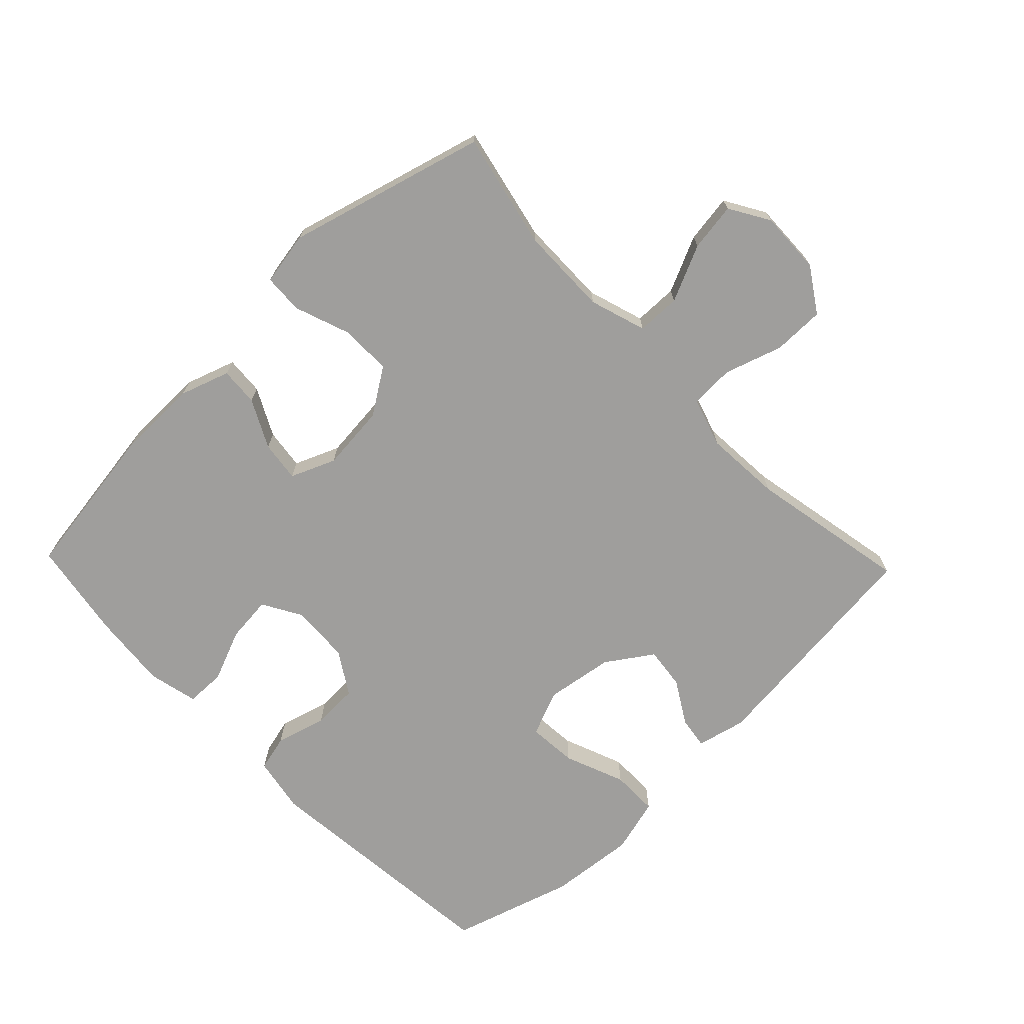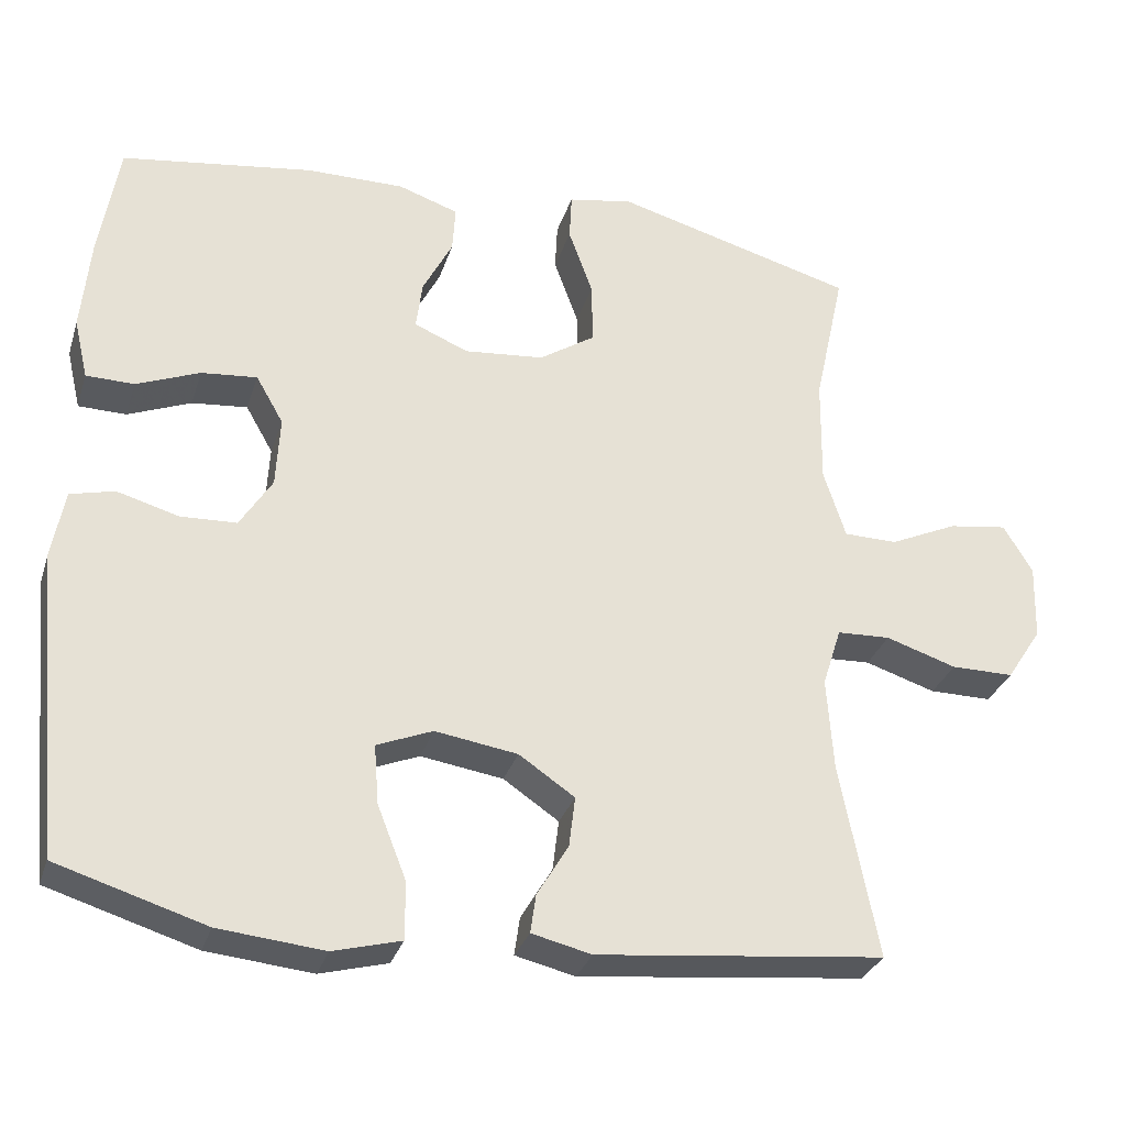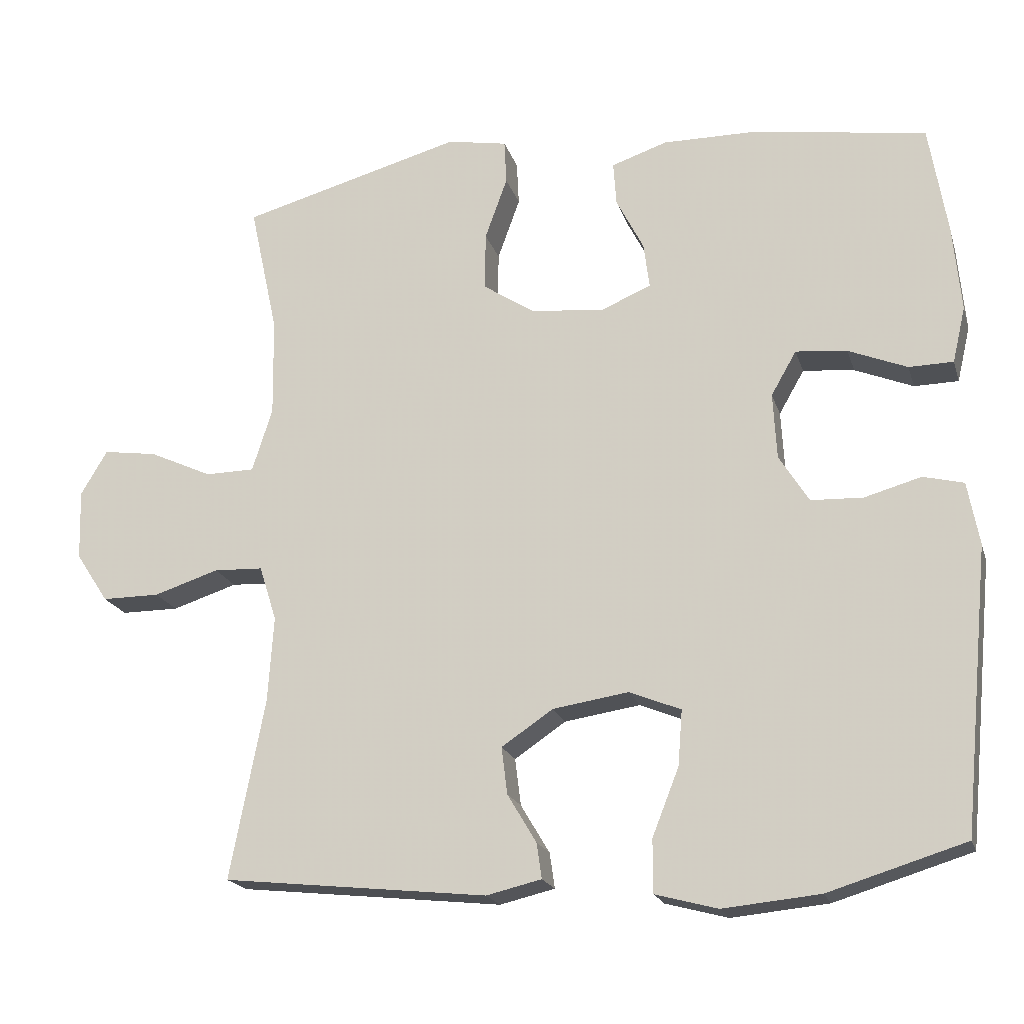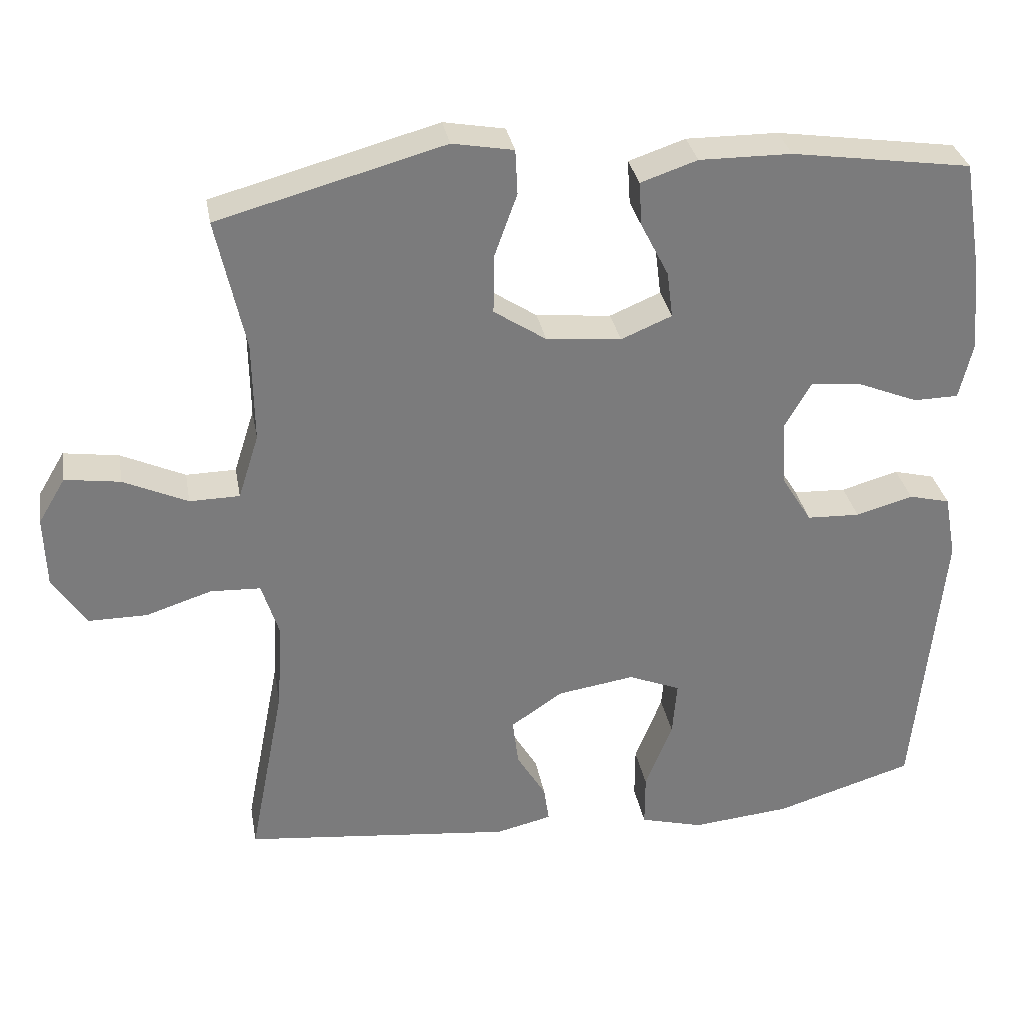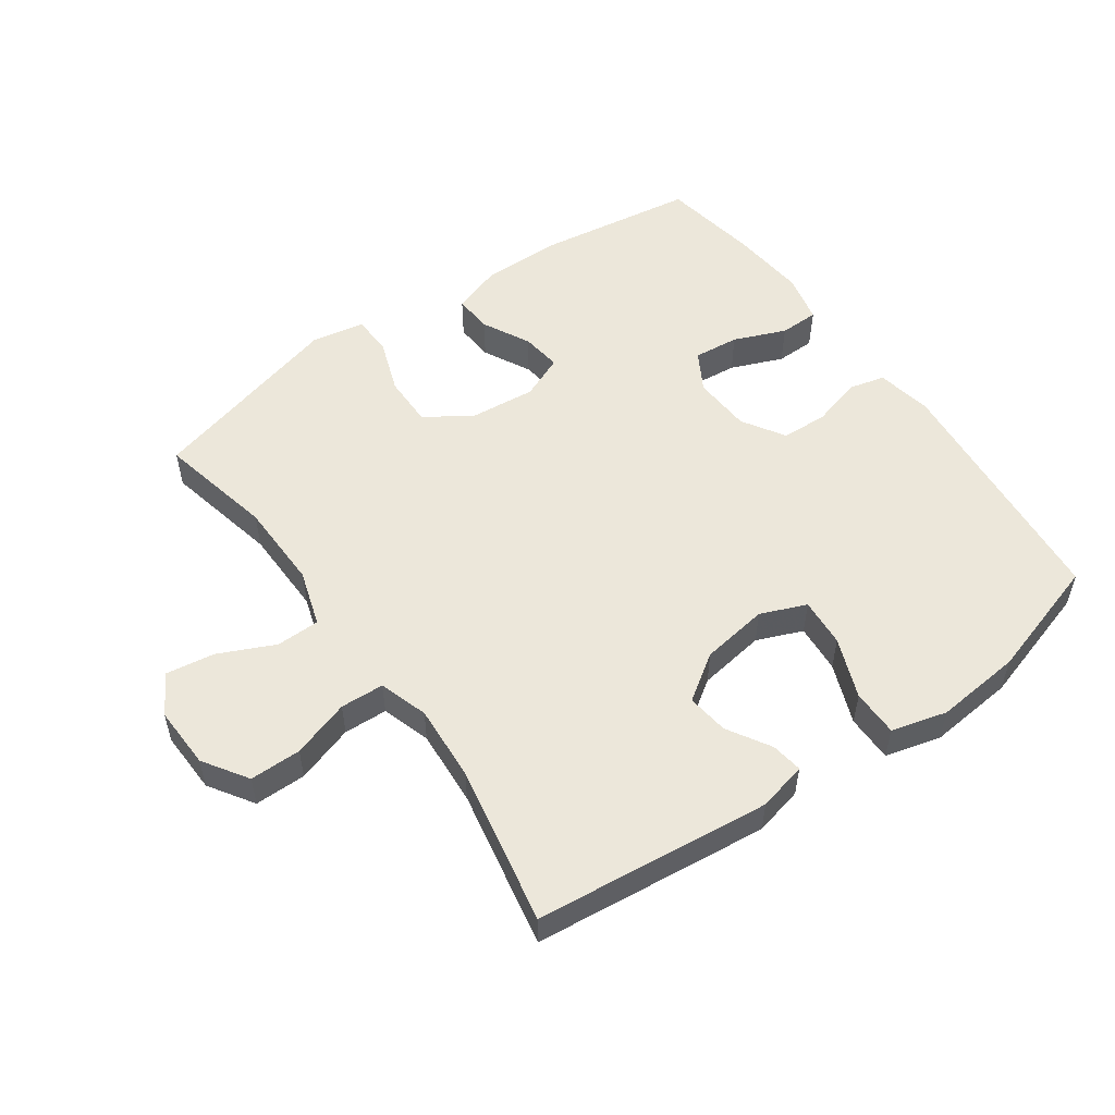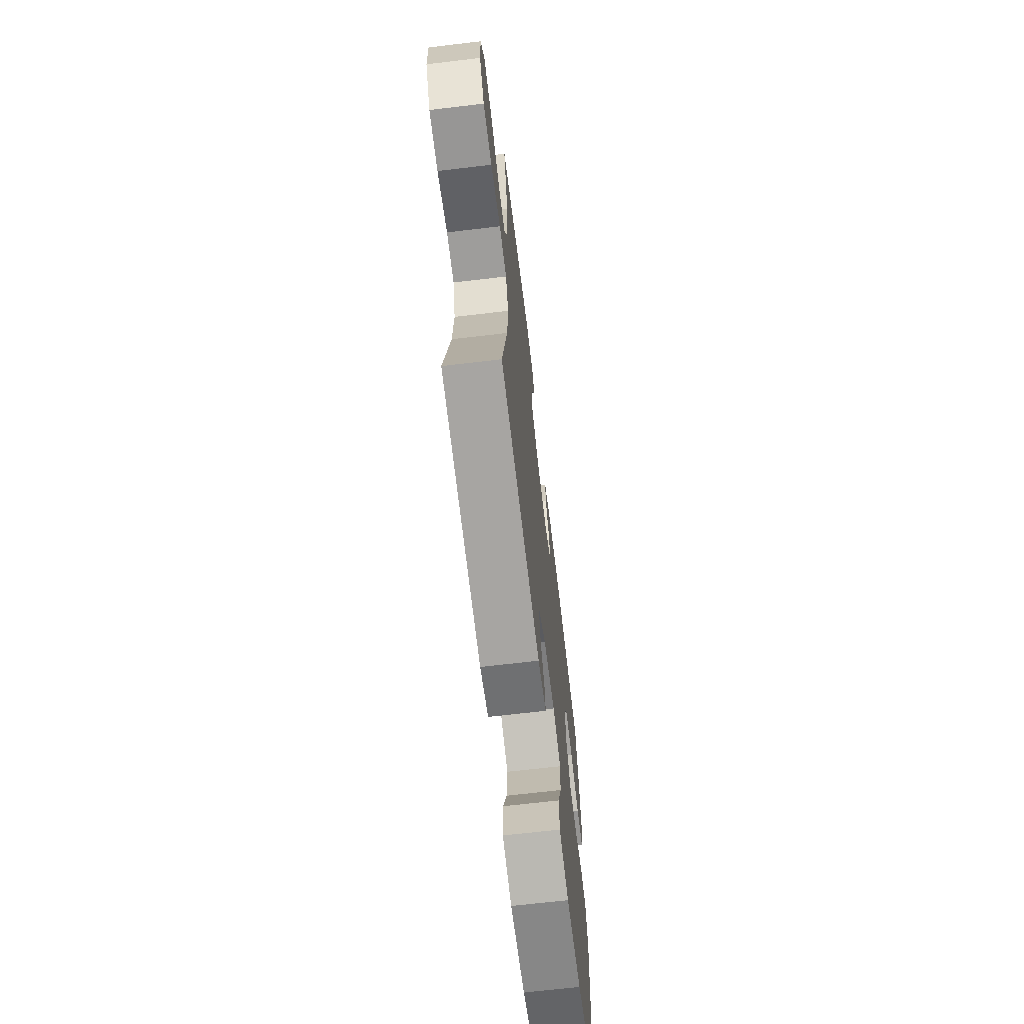
<metadata>
{"format":"obj","ext":"obj","renderer":"f3d","projection":"perspective","resolution":1024,"background":"white","views":[{"elev":-70.9,"azim":43.9,"up":"+Y"},{"elev":-30.8,"azim":-16.4,"up":"+Z"},{"elev":-19.5,"azim":-164.8,"up":"+Z"},{"elev":32.0,"azim":169.9,"up":"+Z"},{"elev":53.4,"azim":144.7,"up":"+Y"},{"elev":-68.0,"azim":96.8,"up":"+Z"}]}
</metadata>
<code>
v 0.5 0.07 0.5
v 0.461 0.07 0.32
v 0.459 0.07 0.183
v 0.487 0.07 0.095
v 0.555 0.07 0.094
v 0.642 0.07 0.134
v 0.717 0.07 0.145
v 0.754 0.07 0.083
v 0.751 0.07 -0.014
v 0.706 0.07 -0.083
v 0.626 0.07 -0.083
v 0.536 0.07 -0.054
v 0.468 0.07 -0.057
v 0.444 0.07 -0.133
v 0.452 0.07 -0.252
v 0.5 0.07 -0.5
v 0.134 0.07 -0.539
v 0.058 0.07 -0.521
v 0.065 0.07 -0.472
v 0.105 0.07 -0.405
v 0.113 0.07 -0.34
v 0.042 0.07 -0.292
v -0.063 0.07 -0.276
v -0.134 0.07 -0.305
v -0.128 0.07 -0.381
v -0.091 0.07 -0.475
v -0.091 0.07 -0.548
v -0.177 0.07 -0.571
v -0.311 0.07 -0.558
v -0.5 0.07 -0.5
v -0.538 0.07 -0.11
v -0.522 0.07 -0.023
v -0.466 0.07 -0.009
v -0.388 0.07 -0.031
v -0.316 0.07 -0.028
v -0.275 0.07 0.038
v -0.27 0.07 0.129
v -0.305 0.07 0.19
v -0.376 0.07 0.183
v -0.457 0.07 0.15
v -0.518 0.07 0.151
v -0.536 0.07 0.228
v -0.525 0.07 0.348
v -0.5 0.07 0.5
v -0.255 0.07 0.536
v -0.13 0.07 0.537
v -0.053 0.07 0.511
v -0.057 0.07 0.451
v -0.095 0.07 0.377
v -0.103 0.07 0.314
v -0.034 0.07 0.285
v 0.068 0.07 0.295
v 0.139 0.07 0.342
v 0.138 0.07 0.422
v 0.107 0.07 0.508
v 0.11 0.07 0.569
v 0.193 0.07 0.584
v 0.5 0 0.5
v 0.461 0 0.32
v 0.459 0 0.183
v 0.487 0 0.095
v 0.555 0 0.094
v 0.642 0 0.134
v 0.717 0 0.145
v 0.754 0 0.083
v 0.751 0 -0.014
v 0.706 0 -0.083
v 0.626 0 -0.083
v 0.536 0 -0.054
v 0.468 0 -0.057
v 0.444 0 -0.133
v 0.452 0 -0.252
v 0.5 0 -0.5
v 0.134 0 -0.539
v 0.058 0 -0.521
v 0.065 0 -0.472
v 0.105 0 -0.405
v 0.113 0 -0.34
v 0.042 0 -0.292
v -0.063 0 -0.276
v -0.134 0 -0.305
v -0.128 0 -0.381
v -0.091 0 -0.475
v -0.091 0 -0.548
v -0.177 0 -0.571
v -0.311 0 -0.558
v -0.5 0 -0.5
v -0.538 0 -0.11
v -0.522 0 -0.023
v -0.466 0 -0.009
v -0.388 0 -0.031
v -0.316 0 -0.028
v -0.275 0 0.038
v -0.27 0 0.129
v -0.305 0 0.19
v -0.376 0 0.183
v -0.457 0 0.15
v -0.518 0 0.151
v -0.536 0 0.228
v -0.525 0 0.348
v -0.5 0 0.5
v -0.255 0 0.536
v -0.13 0 0.537
v -0.053 0 0.511
v -0.057 0 0.451
v -0.095 0 0.377
v -0.103 0 0.314
v -0.034 0 0.285
v 0.068 0 0.295
v 0.139 0 0.342
v 0.138 0 0.422
v 0.107 0 0.508
v 0.11 0 0.569
v 0.193 0 0.584
f 57 1 2
f 56 57 2
f 55 56 2
f 54 55 2
f 53 54 2 3
f 52 53 3 4
f 51 52 4
f 47 48 49
f 46 47 49
f 45 46 49
f 44 45 49
f 43 44 49
f 42 43 49
f 41 42 49
f 40 41 49
f 39 40 49
f 38 39 49 50
f 37 38 50 51
f 32 33 34
f 31 32 34
f 30 31 34
f 29 30 34
f 28 29 34
f 27 28 34
f 26 27 34
f 25 26 34
f 24 25 34 35
f 23 24 35 36
f 18 19 20
f 17 18 20
f 16 17 20
f 15 16 20
f 14 15 20 21
f 13 14 21 22
f 10 11 12
f 9 10 12
f 8 9 12
f 7 8 12
f 6 7 12
f 5 6 12
f 4 5 12 13
f 36 37 51
f 23 36 51
f 22 23 51
f 13 22 51
f 4 13 51
f 59 58 114
f 59 114 113
f 59 113 112
f 59 112 111
f 60 59 111 110
f 61 60 110 109
f 61 109 108
f 106 105 104
f 106 104 103
f 106 103 102
f 106 102 101
f 106 101 100
f 106 100 99
f 106 99 98
f 106 98 97
f 106 97 96
f 107 106 96 95
f 108 107 95 94
f 91 90 89
f 91 89 88
f 91 88 87
f 91 87 86
f 91 86 85
f 91 85 84
f 91 84 83
f 91 83 82
f 92 91 82 81
f 93 92 81 80
f 77 76 75
f 77 75 74
f 77 74 73
f 77 73 72
f 78 77 72 71
f 79 78 71 70
f 69 68 67
f 69 67 66
f 69 66 65
f 69 65 64
f 69 64 63
f 69 63 62
f 70 69 62 61
f 108 94 93
f 108 93 80
f 108 80 79
f 108 79 70
f 108 70 61
f 1 58 59 2
f 2 59 60 3
f 3 60 61 4
f 4 61 62 5
f 5 62 63 6
f 6 63 64 7
f 7 64 65 8
f 8 65 66 9
f 9 66 67 10
f 10 67 68 11
f 11 68 69 12
f 12 69 70 13
f 13 70 71 14
f 14 71 72 15
f 15 72 73 16
f 16 73 74 17
f 17 74 75 18
f 18 75 76 19
f 19 76 77 20
f 20 77 78 21
f 21 78 79 22
f 22 79 80 23
f 23 80 81 24
f 24 81 82 25
f 25 82 83 26
f 26 83 84 27
f 27 84 85 28
f 28 85 86 29
f 29 86 87 30
f 30 87 88 31
f 31 88 89 32
f 32 89 90 33
f 33 90 91 34
f 34 91 92 35
f 35 92 93 36
f 36 93 94 37
f 37 94 95 38
f 38 95 96 39
f 39 96 97 40
f 40 97 98 41
f 41 98 99 42
f 42 99 100 43
f 43 100 101 44
f 44 101 102 45
f 45 102 103 46
f 46 103 104 47
f 47 104 105 48
f 48 105 106 49
f 49 106 107 50
f 50 107 108 51
f 51 108 109 52
f 52 109 110 53
f 53 110 111 54
f 54 111 112 55
f 55 112 113 56
f 56 113 114 57
f 57 114 58 1

</code>
